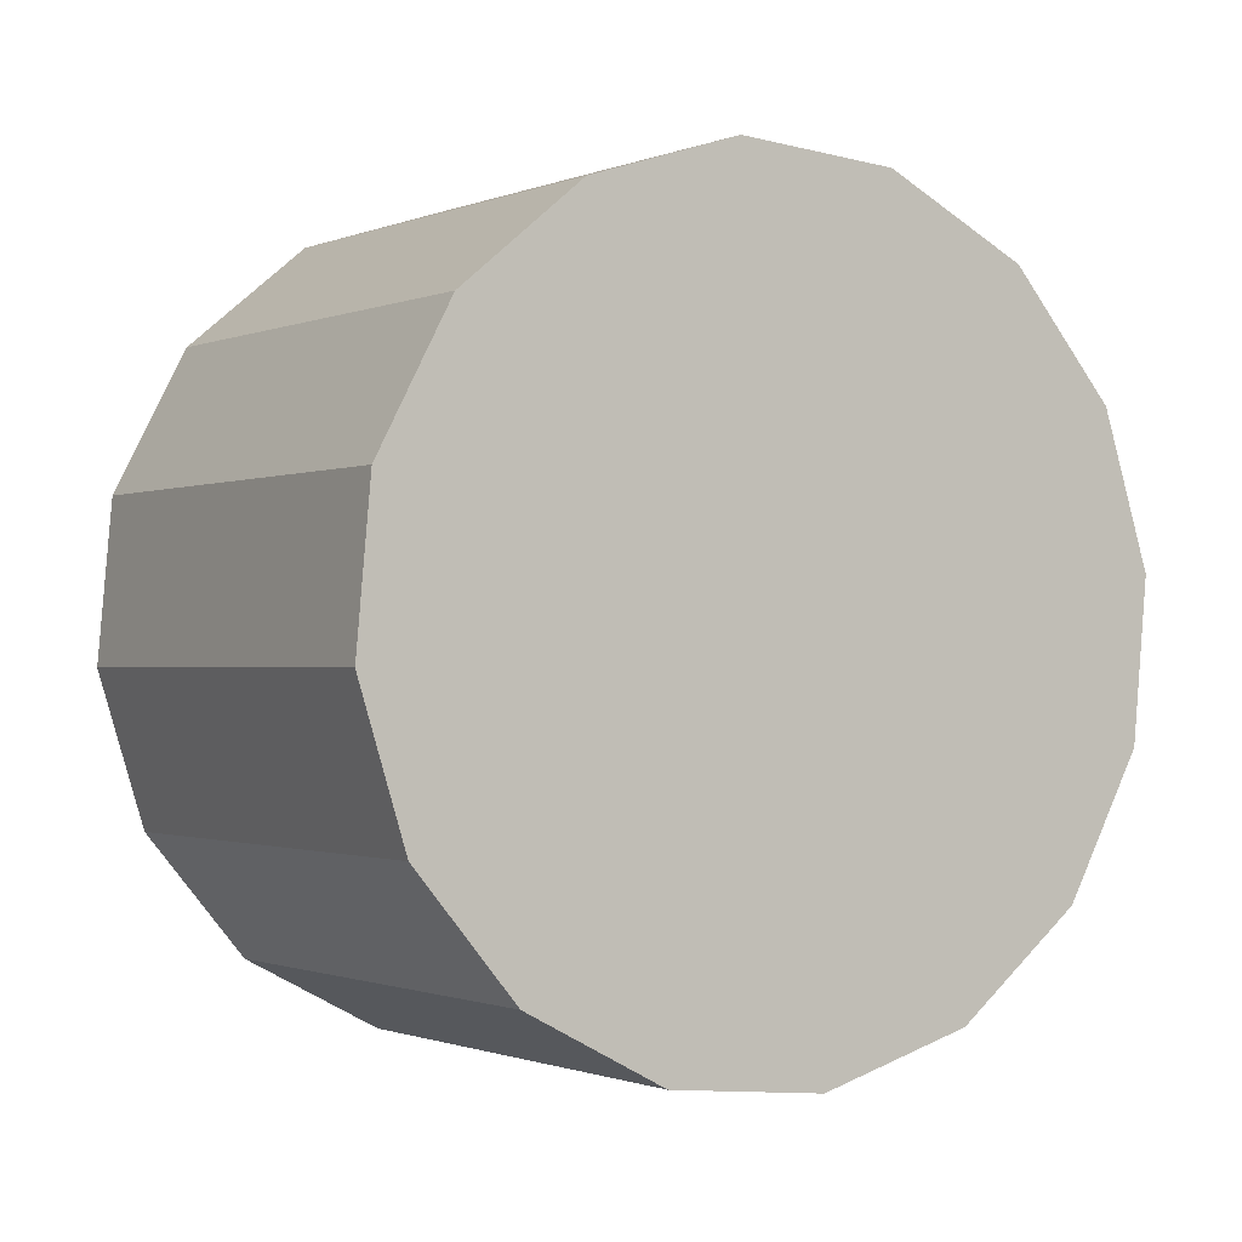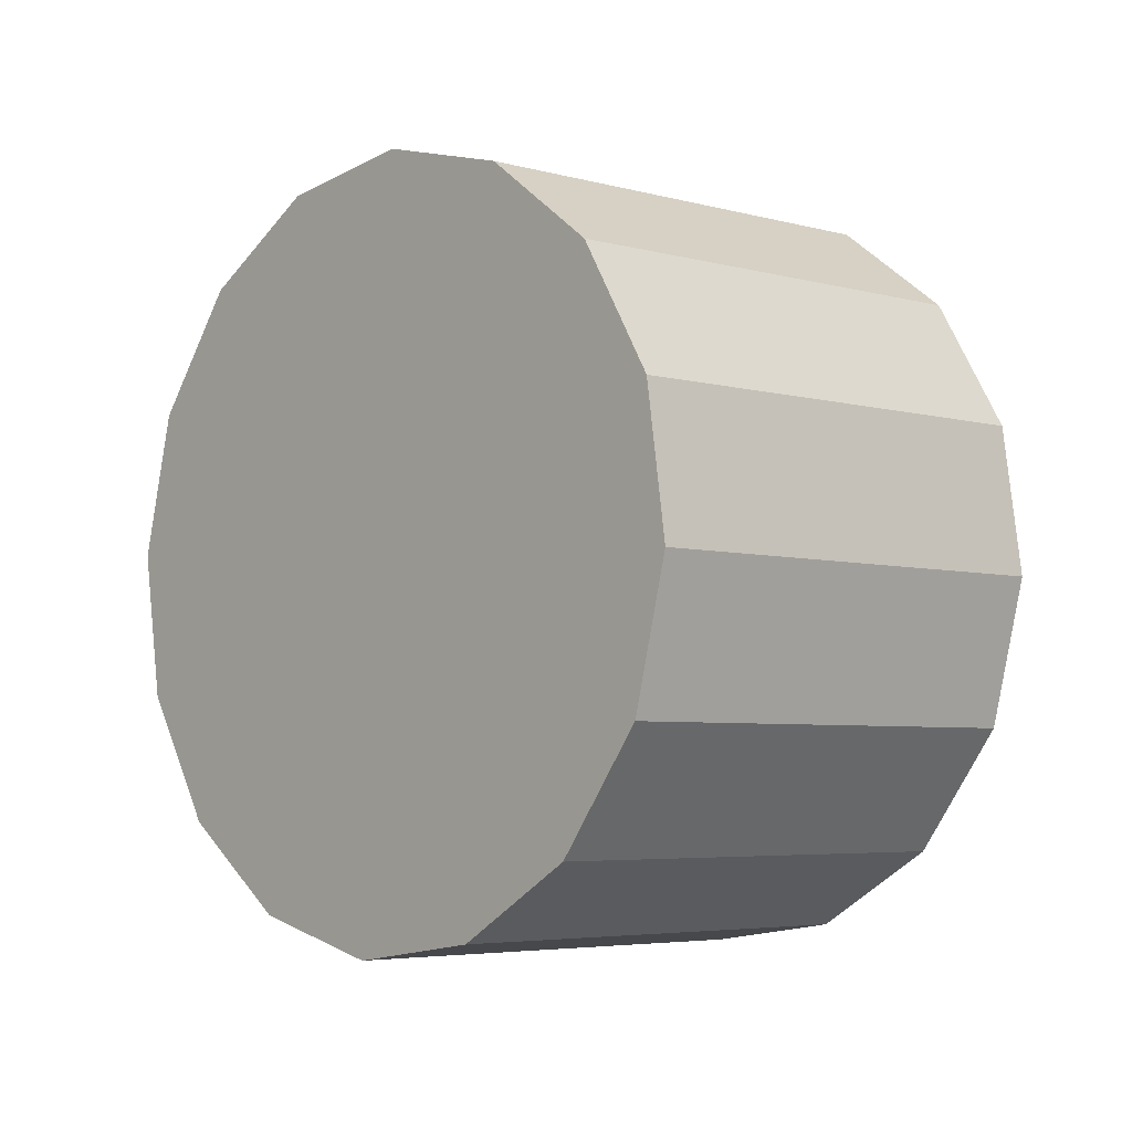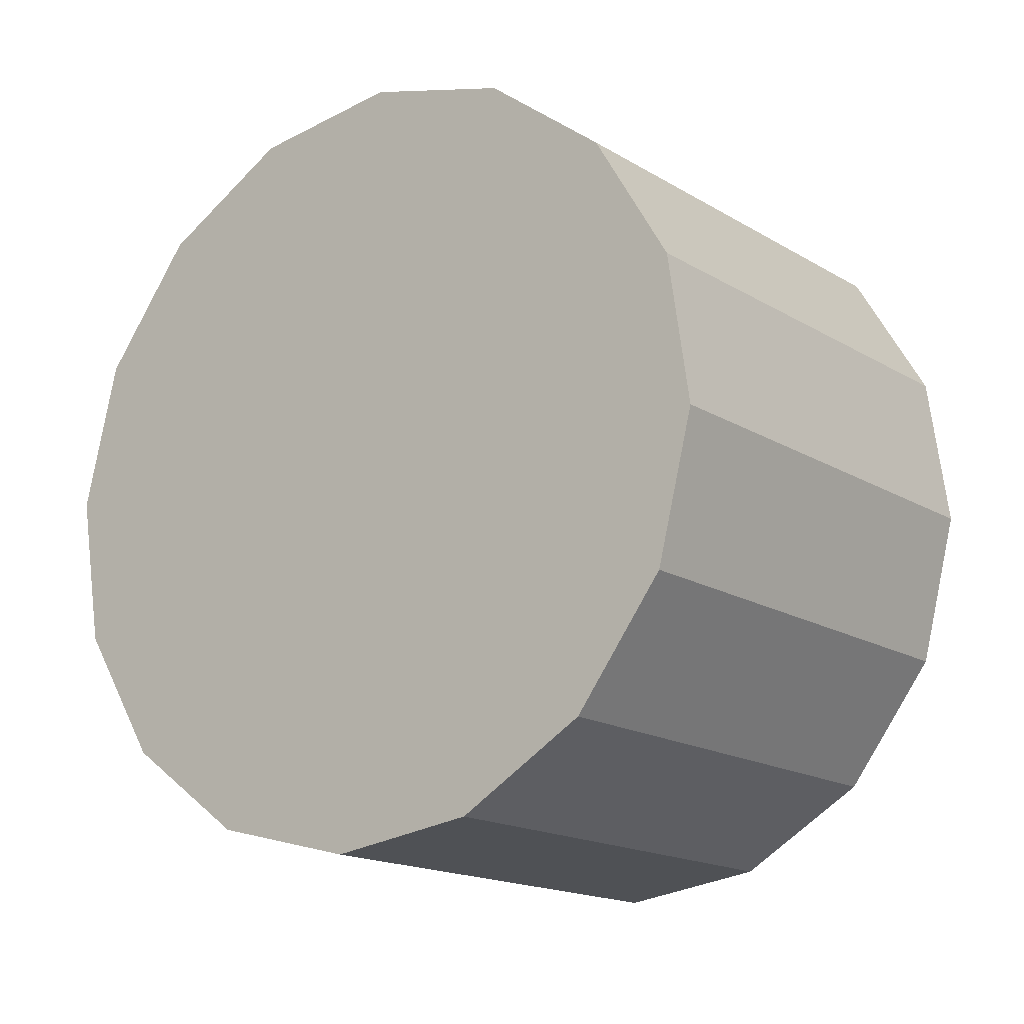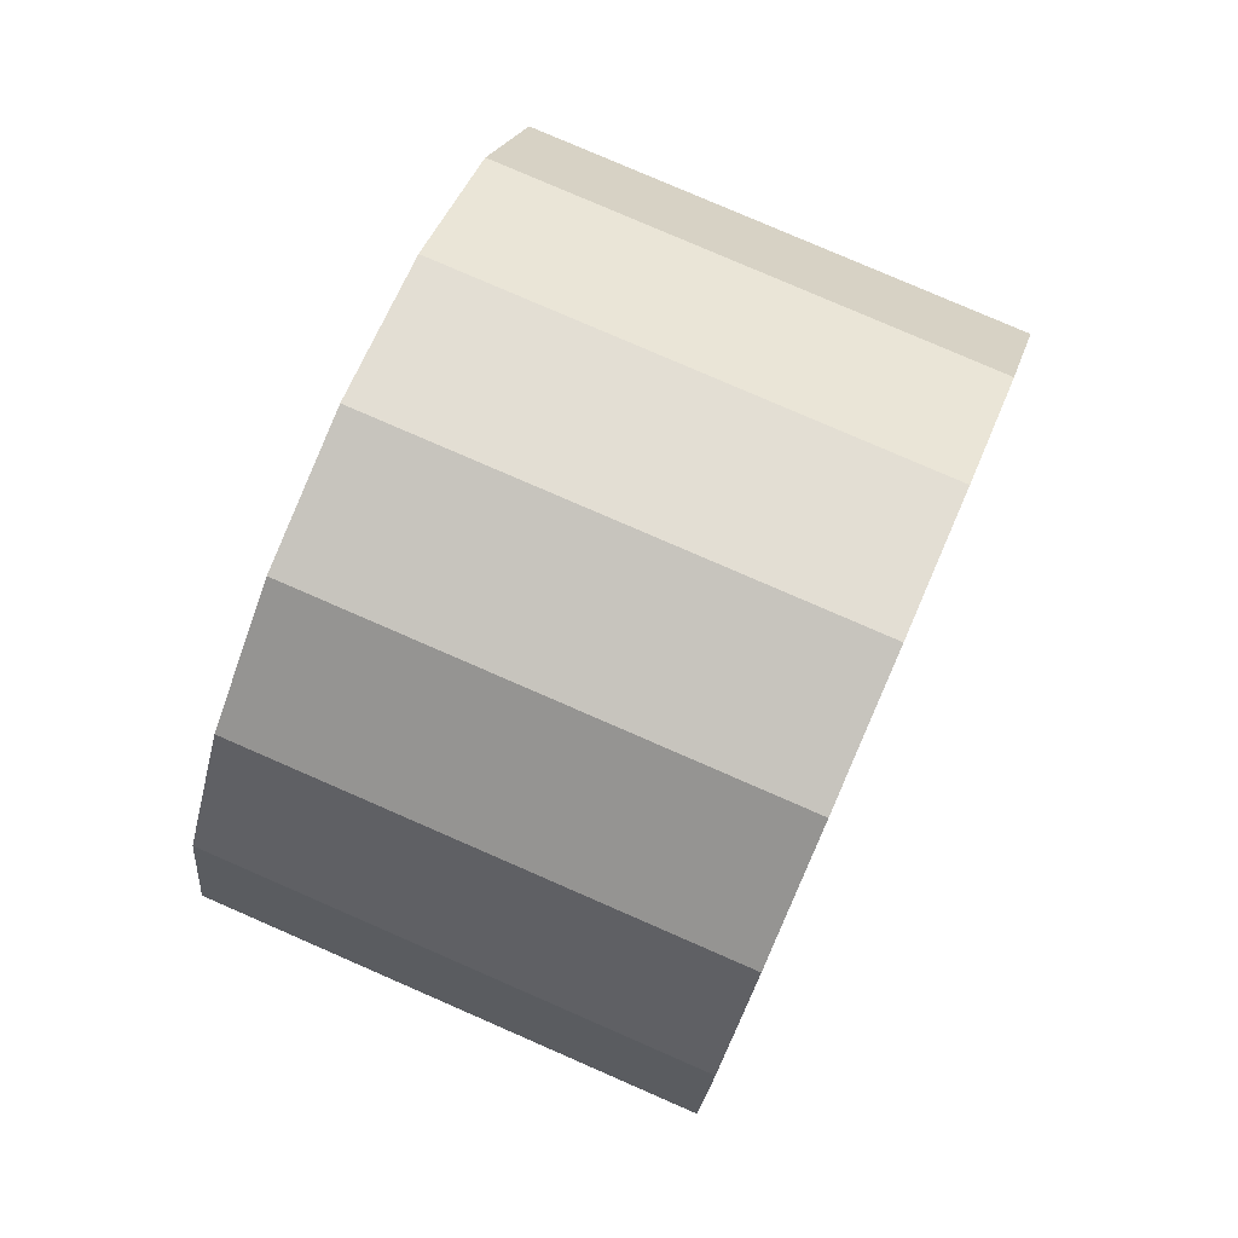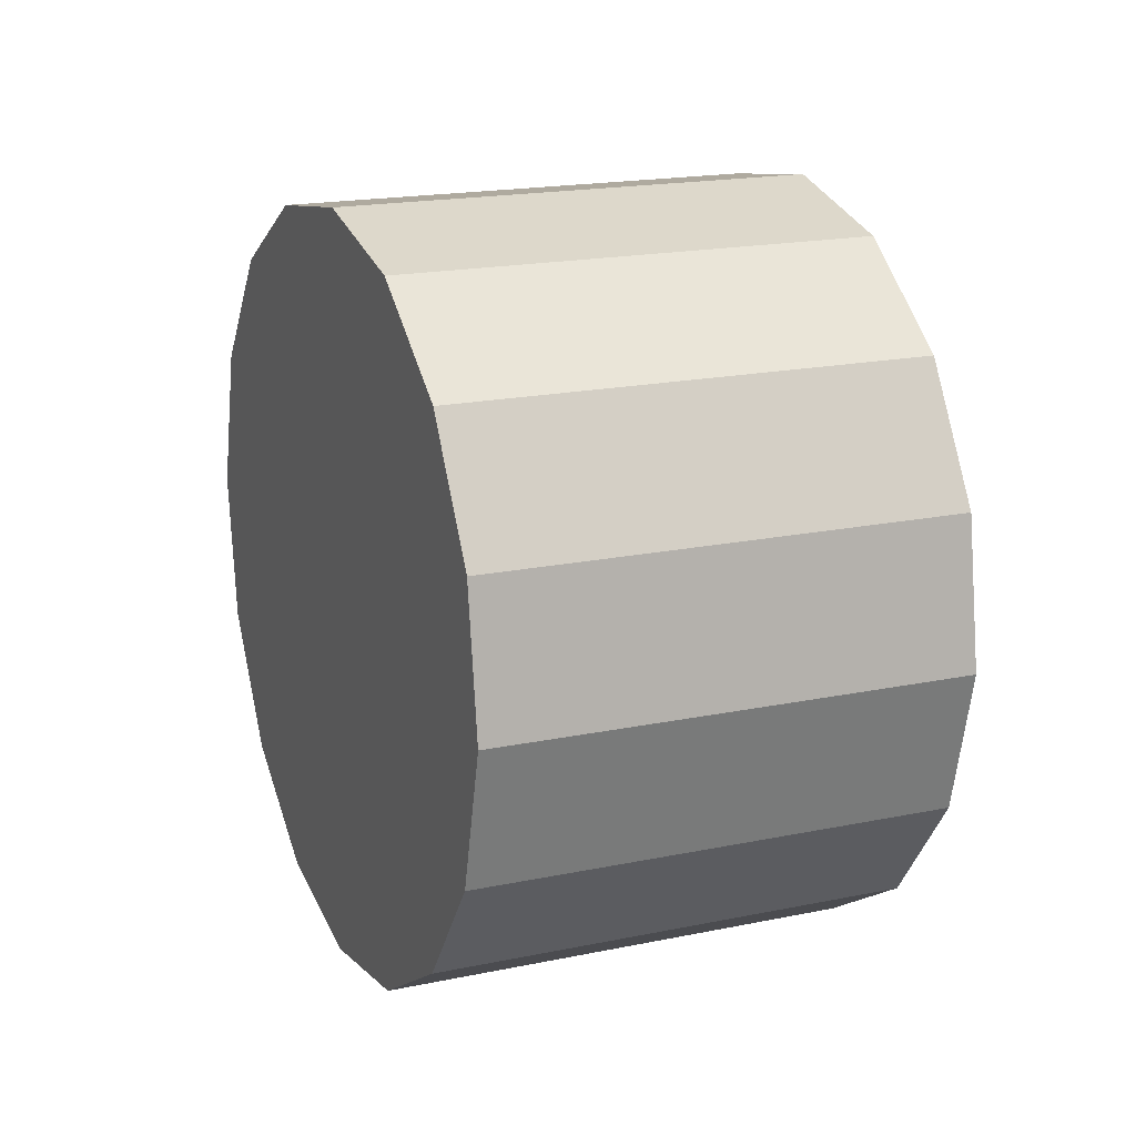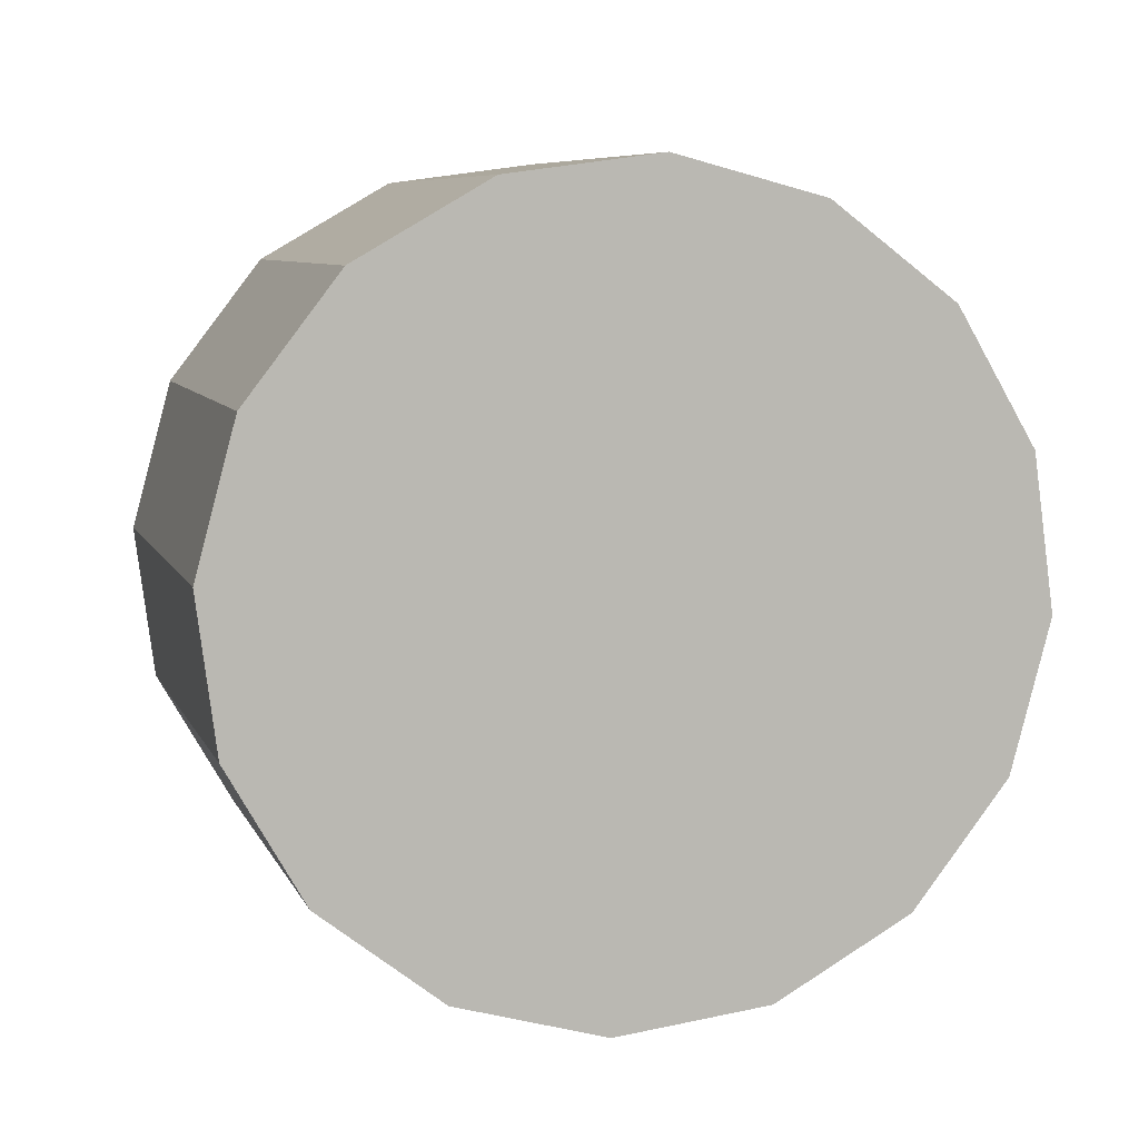
<metadata>
{"format":"obj","ext":"obj","renderer":"f3d","projection":"perspective","resolution":1024,"background":"white","views":[{"elev":6.5,"azim":-139.6,"up":"+Y"},{"elev":-30.3,"azim":-46.5,"up":"+Z"},{"elev":-7.5,"azim":-69.8,"up":"+Y"},{"elev":30.8,"azim":-170.2,"up":"+Z"},{"elev":67.7,"azim":158.4,"up":"+Z"},{"elev":0.4,"azim":58.2,"up":"+Y"}]}
</metadata>
<code>
o Cylinder.158_Cylinder.1587
v -0.5912 -2.168 2.697
v 1.307 -2.385 3.289
v -0.6332 -1.646 3.023
v 1.265 -1.863 3.615
v -0.5994 -1.041 3.136
v 1.299 -1.258 3.728
v -0.4949 -0.4452 3.02
v 1.403 -0.6623 3.612
v -0.3356 0.05136 2.691
v 1.562 -0.1657 3.284
v -0.1458 0.3729 2.201
v 1.752 0.1558 2.793
v 0.04559 0.4704 1.623
v 1.943 0.2533 2.216
v 0.2095 0.329 1.046
v 2.107 0.1119 1.639
v 0.3209 -0.02972 0.5579
v 2.219 -0.2468 1.15
v 0.363 -0.5512 0.2322
v 2.261 -0.7682 0.8246
v 0.3291 -1.156 0.1189
v 2.227 -1.373 0.7113
v 0.2247 -1.752 0.2353
v 2.123 -1.969 0.8276
v 0.06539 -2.249 0.5636
v 1.963 -2.466 1.156
v -0.1244 -2.57 1.054
v 1.774 -2.787 1.646
v -0.3158 -2.668 1.632
v 1.582 -2.885 2.224
v -0.4797 -2.526 2.208
v 1.418 -2.743 2.801
f 2 3 1
f 4 5 3
f 6 7 5
f 8 9 7
f 10 11 9
f 12 13 11
f 14 15 13
f 16 17 15
f 18 19 17
f 20 21 19
f 22 23 21
f 24 25 23
f 26 27 25
f 28 29 27
f 22 14 6
f 30 31 29
f 32 1 31
f 7 15 23
f 2 4 3
f 4 6 5
f 6 8 7
f 8 10 9
f 10 12 11
f 12 14 13
f 14 16 15
f 16 18 17
f 18 20 19
f 20 22 21
f 22 24 23
f 24 26 25
f 26 28 27
f 28 30 29
f 6 4 2
f 2 32 30
f 30 28 26
f 26 24 22
f 22 20 14
f 20 18 14
f 18 16 14
f 14 12 10
f 10 8 6
f 6 2 30
f 30 26 6
f 26 22 6
f 14 10 6
f 30 32 31
f 32 2 1
f 31 1 7
f 1 3 7
f 3 5 7
f 7 9 11
f 11 13 15
f 15 17 19
f 19 21 15
f 21 23 15
f 23 25 27
f 27 29 23
f 29 31 23
f 7 11 15
f 31 7 23

</code>
